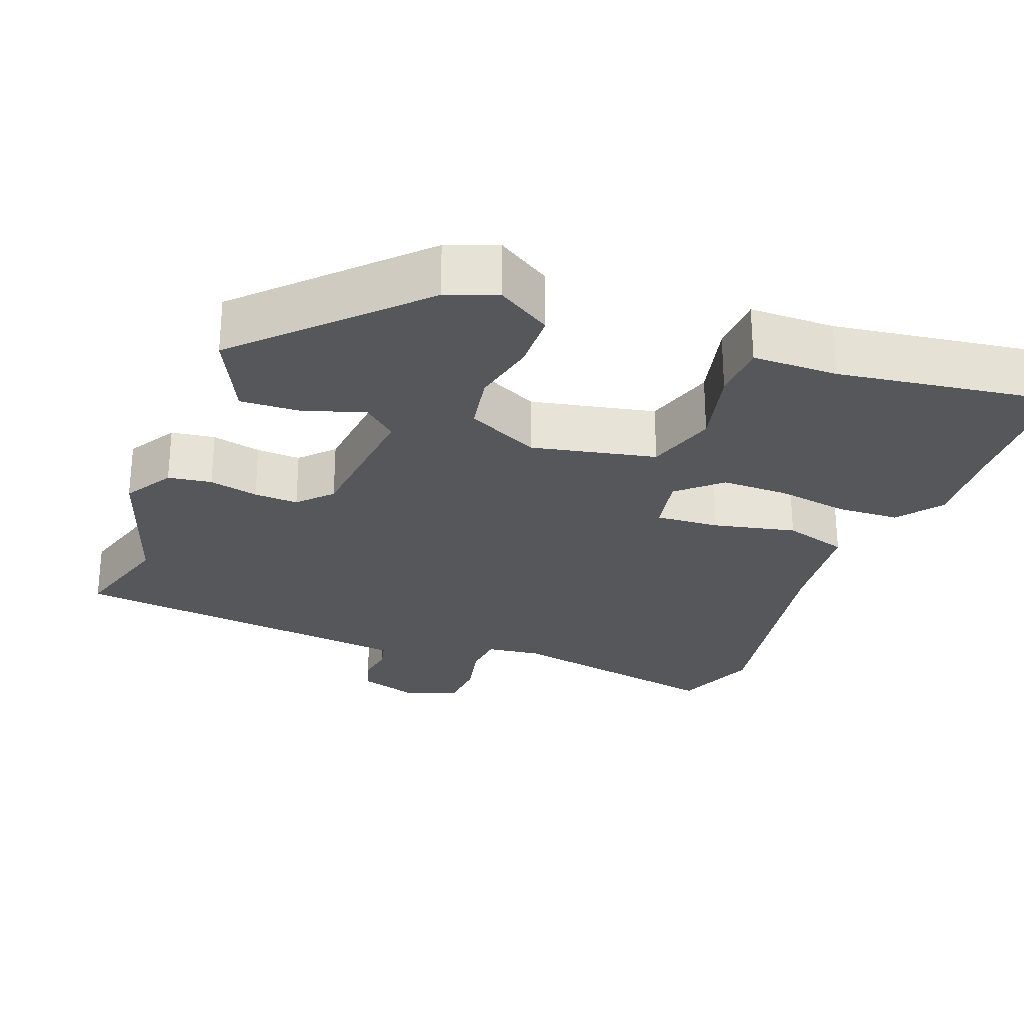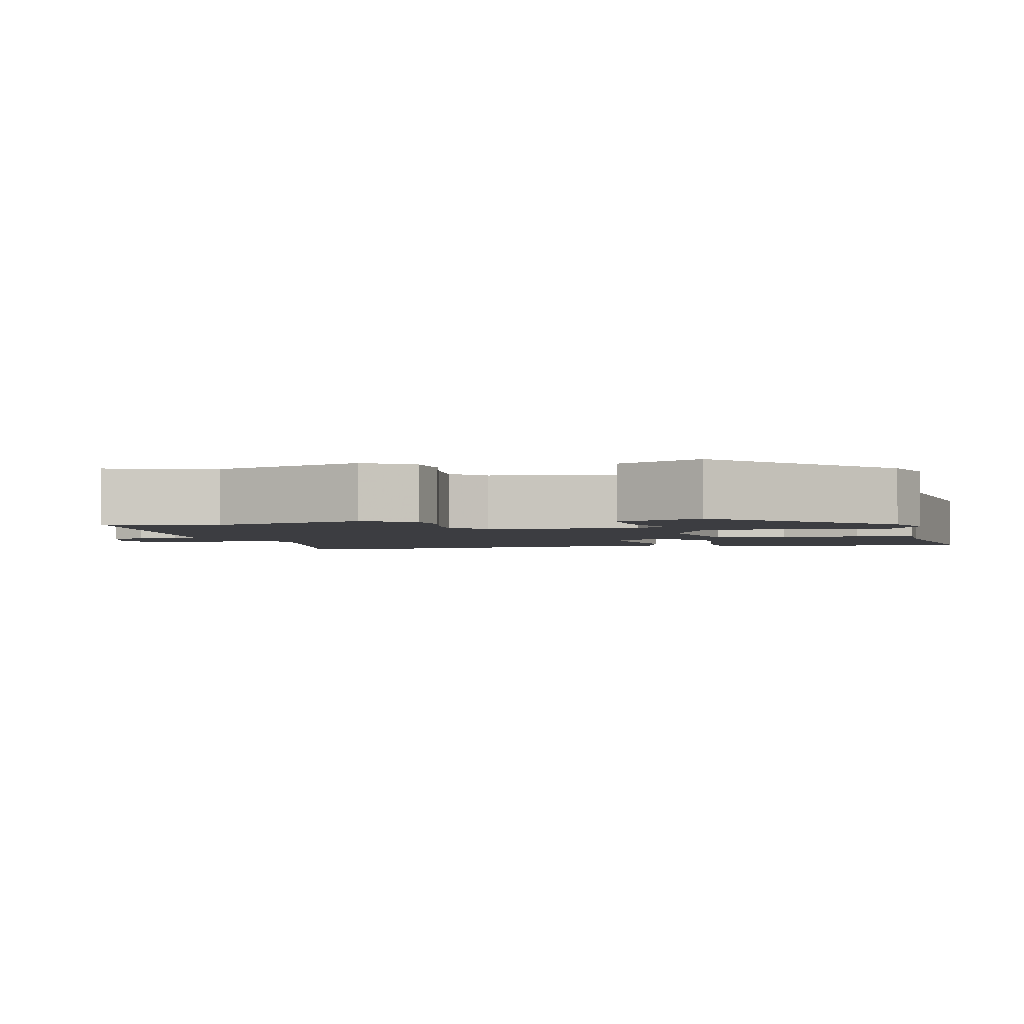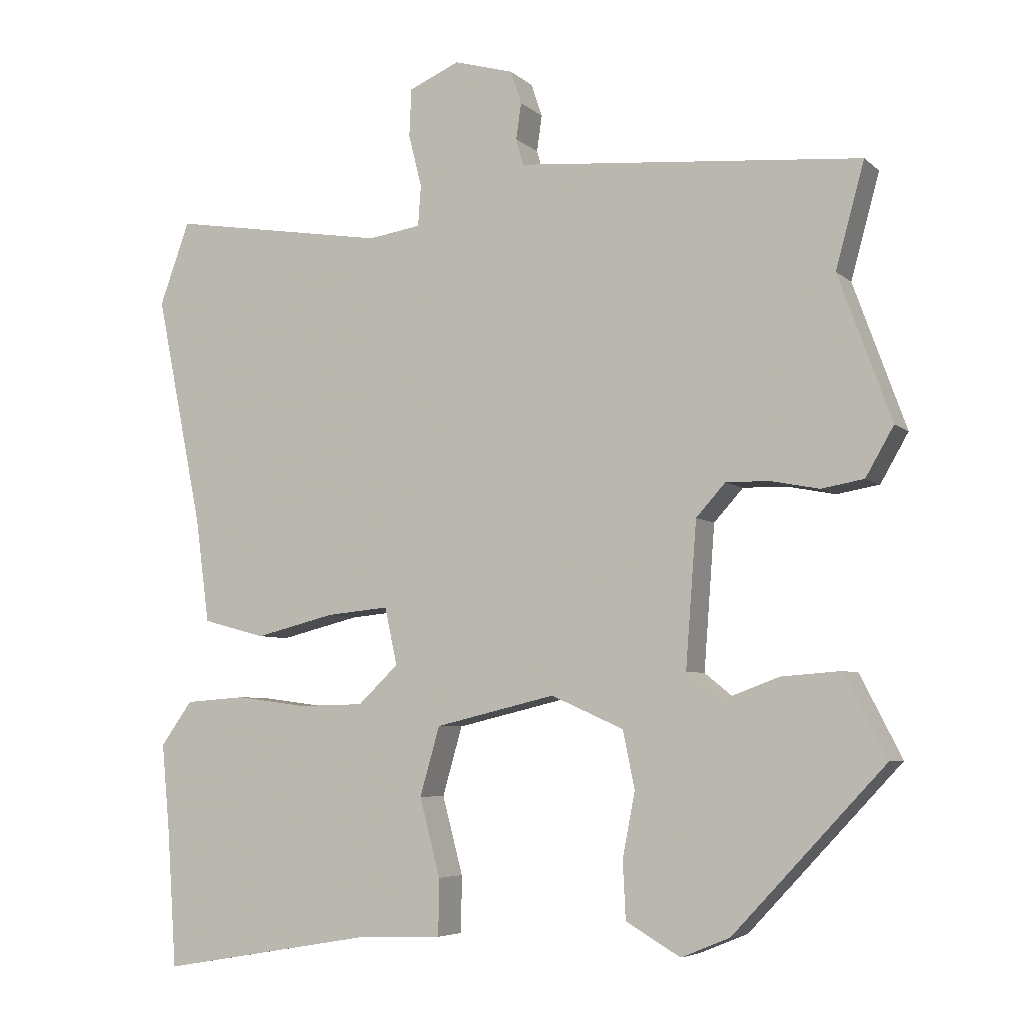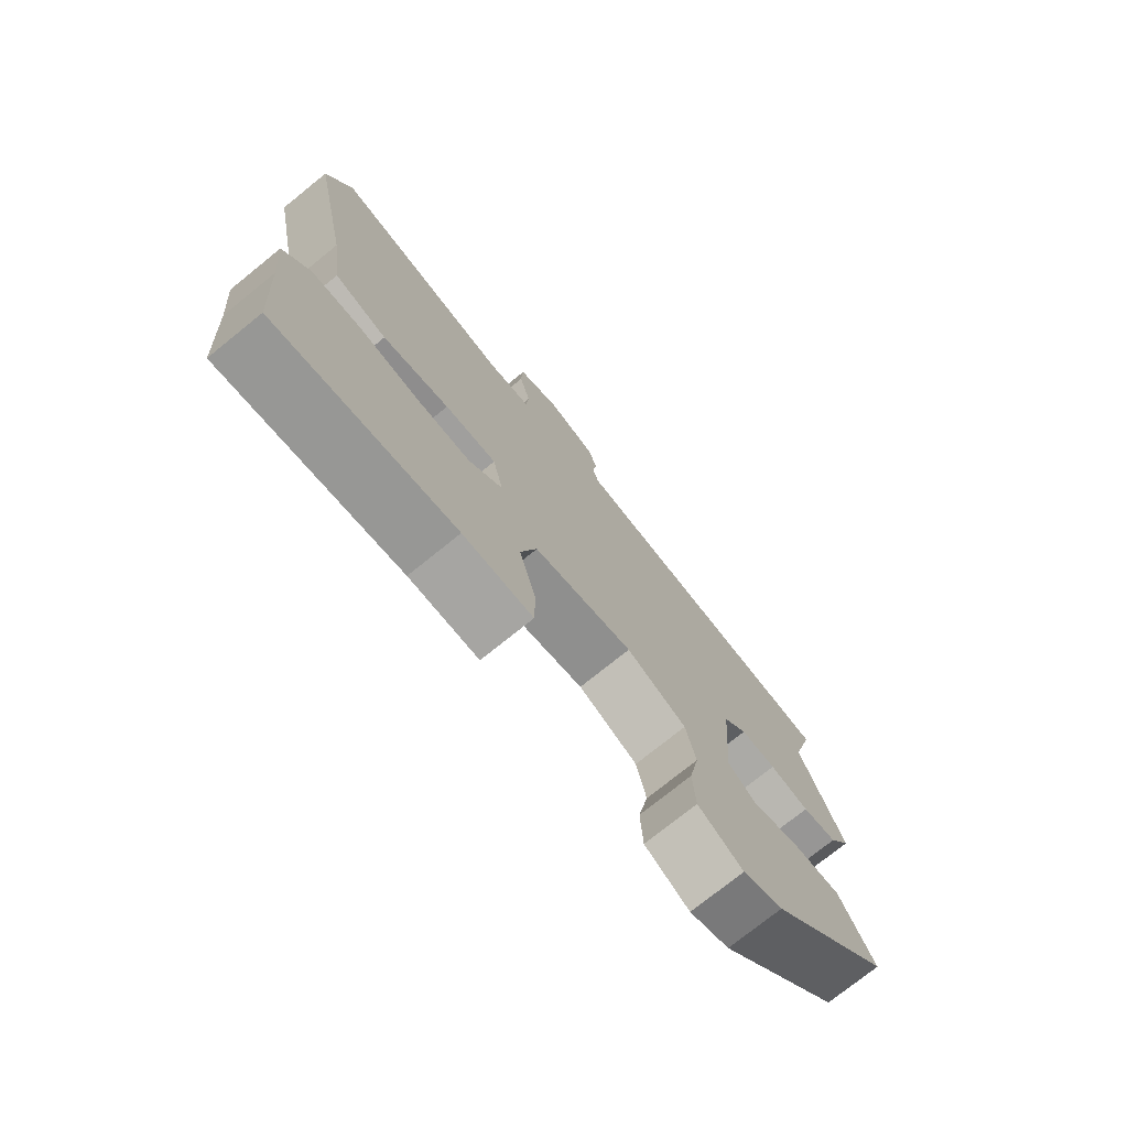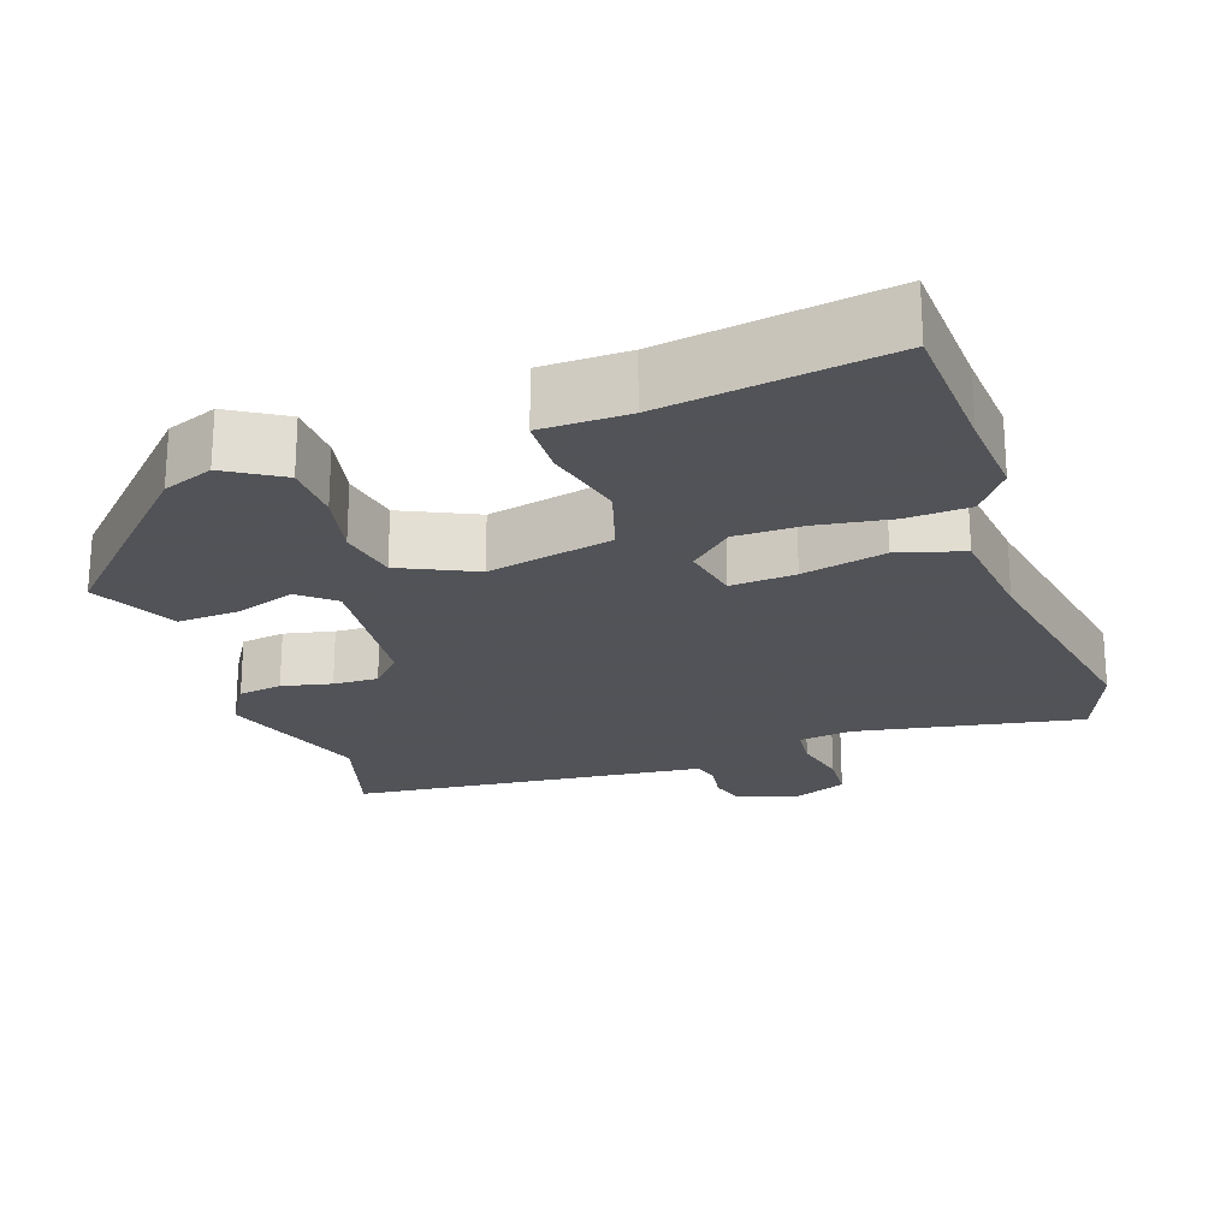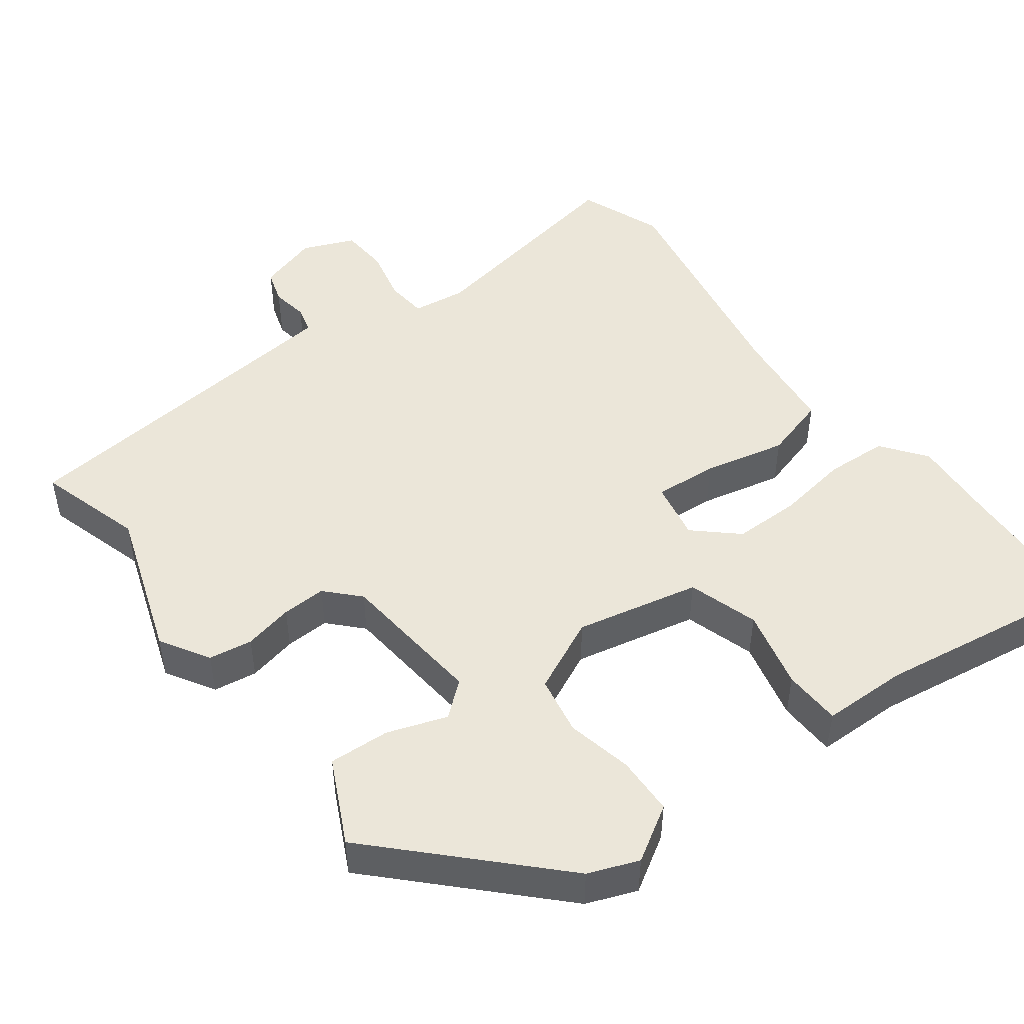
<metadata>
{"format":"obj","ext":"obj","renderer":"f3d","projection":"perspective","resolution":1024,"background":"white","views":[{"elev":-27.0,"azim":157.8,"up":"+Y"},{"elev":-2.7,"azim":101.1,"up":"+Y"},{"elev":-5.7,"azim":24.2,"up":"+Z"},{"elev":-75.2,"azim":-51.1,"up":"+Z"},{"elev":-22.5,"azim":-162.2,"up":"+Y"},{"elev":48.3,"azim":142.0,"up":"+Y"}]}
</metadata>
<code>
v -0.535 0.07 0.402
v -0.494 0.07 0.515
v -0.197 0.07 0.467
v -0.125 0.07 0.478
v -0.121 0.07 0.533
v -0.139 0.07 0.605
v -0.136 0.07 0.67
v -0.067 0.07 0.7
v 0.014 0.07 0.677
v 0.029 0.07 0.632
v 0.022 0.07 0.583
v 0.032 0.07 0.547
v 0.101 0.07 0.541
v 0.502 0.07 0.507
v 0.463 0.07 0.365
v 0.535 0.07 0.167
v 0.497 0.07 0.101
v 0.439 0.07 0.091
v 0.373 0.07 0.104
v 0.314 0.07 0.105
v 0.274 0.07 0.061
v 0.259 0.07 -0.135
v 0.305 0.07 -0.172
v 0.384 0.07 -0.143
v 0.465 0.07 -0.137
v 0.522 0.07 -0.248
v 0.315 0.07 -0.468
v 0.249 0.07 -0.495
v 0.175 0.07 -0.452
v 0.171 0.07 -0.374
v 0.188 0.07 -0.286
v 0.172 0.07 -0.208
v 0.073 0.07 -0.164
v -0.091 0.07 -0.203
v -0.118 0.07 -0.297
v -0.09 0.07 -0.403
v -0.091 0.07 -0.48
v -0.205 0.07 -0.484
v -0.498 0.07 -0.534
v -0.511 0.07 -0.345
v -0.522 0.07 -0.228
v -0.479 0.07 -0.168
v -0.396 0.07 -0.162
v -0.299 0.07 -0.175
v -0.21 0.07 -0.173
v -0.155 0.07 -0.121
v -0.172 0.07 -0.043
v -0.257 0.07 -0.051
v -0.366 0.07 -0.078
v -0.452 0.07 -0.055
v -0.471 0.07 0.087
v -0.535 0 0.402
v -0.494 0 0.515
v -0.197 0 0.467
v -0.125 0 0.478
v -0.121 0 0.533
v -0.139 0 0.605
v -0.136 0 0.67
v -0.067 0 0.7
v 0.014 0 0.677
v 0.029 0 0.632
v 0.022 0 0.583
v 0.032 0 0.547
v 0.101 0 0.541
v 0.502 0 0.507
v 0.463 0 0.365
v 0.535 0 0.167
v 0.497 0 0.101
v 0.439 0 0.091
v 0.373 0 0.104
v 0.314 0 0.105
v 0.274 0 0.061
v 0.259 0 -0.135
v 0.305 0 -0.172
v 0.384 0 -0.143
v 0.465 0 -0.137
v 0.522 0 -0.248
v 0.315 0 -0.468
v 0.249 0 -0.495
v 0.175 0 -0.452
v 0.171 0 -0.374
v 0.188 0 -0.286
v 0.172 0 -0.208
v 0.073 0 -0.164
v -0.091 0 -0.203
v -0.118 0 -0.297
v -0.09 0 -0.403
v -0.091 0 -0.48
v -0.205 0 -0.484
v -0.498 0 -0.534
v -0.511 0 -0.345
v -0.522 0 -0.228
v -0.479 0 -0.168
v -0.396 0 -0.162
v -0.299 0 -0.175
v -0.21 0 -0.173
v -0.155 0 -0.121
v -0.172 0 -0.043
v -0.257 0 -0.051
v -0.366 0 -0.078
v -0.452 0 -0.055
v -0.471 0 0.087
f 48 49 50 51
f 47 48 51 1
f 41 42 43 44
f 40 41 44 45
f 38 39 40 45
f 35 36 37 38
f 34 35 38 45
f 33 34 45 46
f 28 29 30 31
f 28 31 32
f 27 28 32
f 26 27 32
f 23 24 25 26
f 23 26 32 33
f 16 17 18 19
f 15 16 19 20
f 13 14 15 20
f 12 13 20 21
f 8 9 10 11
f 8 11 12
f 5 6 7 8
f 4 5 8 12
f 47 1 2 3
f 47 3 4
f 22 23 33 46
f 21 22 46 47
f 4 12 21 47
f 102 101 100 99
f 52 102 99 98
f 95 94 93 92
f 96 95 92 91
f 96 91 90 89
f 89 88 87 86
f 96 89 86 85
f 97 96 85 84
f 82 81 80 79
f 83 82 79
f 83 79 78
f 83 78 77
f 77 76 75 74
f 84 83 77 74
f 70 69 68 67
f 71 70 67 66
f 71 66 65 64
f 72 71 64 63
f 62 61 60 59
f 63 62 59
f 59 58 57 56
f 63 59 56 55
f 54 53 52 98
f 55 54 98
f 97 84 74 73
f 98 97 73 72
f 98 72 63 55
f 1 52 53 2
f 2 53 54 3
f 3 54 55 4
f 4 55 56 5
f 5 56 57 6
f 6 57 58 7
f 7 58 59 8
f 8 59 60 9
f 9 60 61 10
f 10 61 62 11
f 11 62 63 12
f 12 63 64 13
f 13 64 65 14
f 14 65 66 15
f 15 66 67 16
f 16 67 68 17
f 17 68 69 18
f 18 69 70 19
f 19 70 71 20
f 20 71 72 21
f 21 72 73 22
f 22 73 74 23
f 23 74 75 24
f 24 75 76 25
f 25 76 77 26
f 26 77 78 27
f 27 78 79 28
f 28 79 80 29
f 29 80 81 30
f 30 81 82 31
f 31 82 83 32
f 32 83 84 33
f 33 84 85 34
f 34 85 86 35
f 35 86 87 36
f 36 87 88 37
f 37 88 89 38
f 38 89 90 39
f 39 90 91 40
f 40 91 92 41
f 41 92 93 42
f 42 93 94 43
f 43 94 95 44
f 44 95 96 45
f 45 96 97 46
f 46 97 98 47
f 47 98 99 48
f 48 99 100 49
f 49 100 101 50
f 50 101 102 51
f 51 102 52 1

</code>
